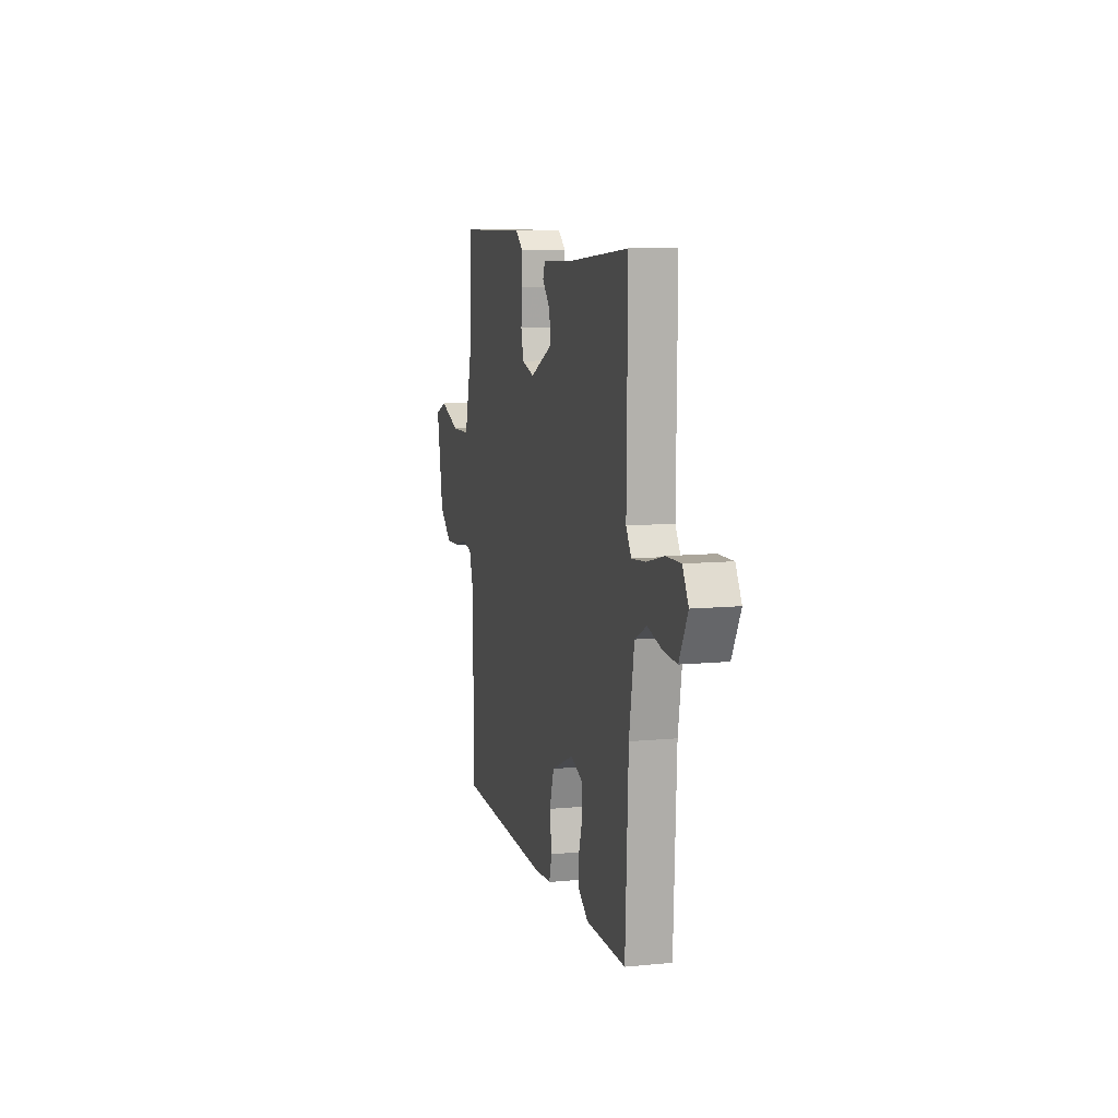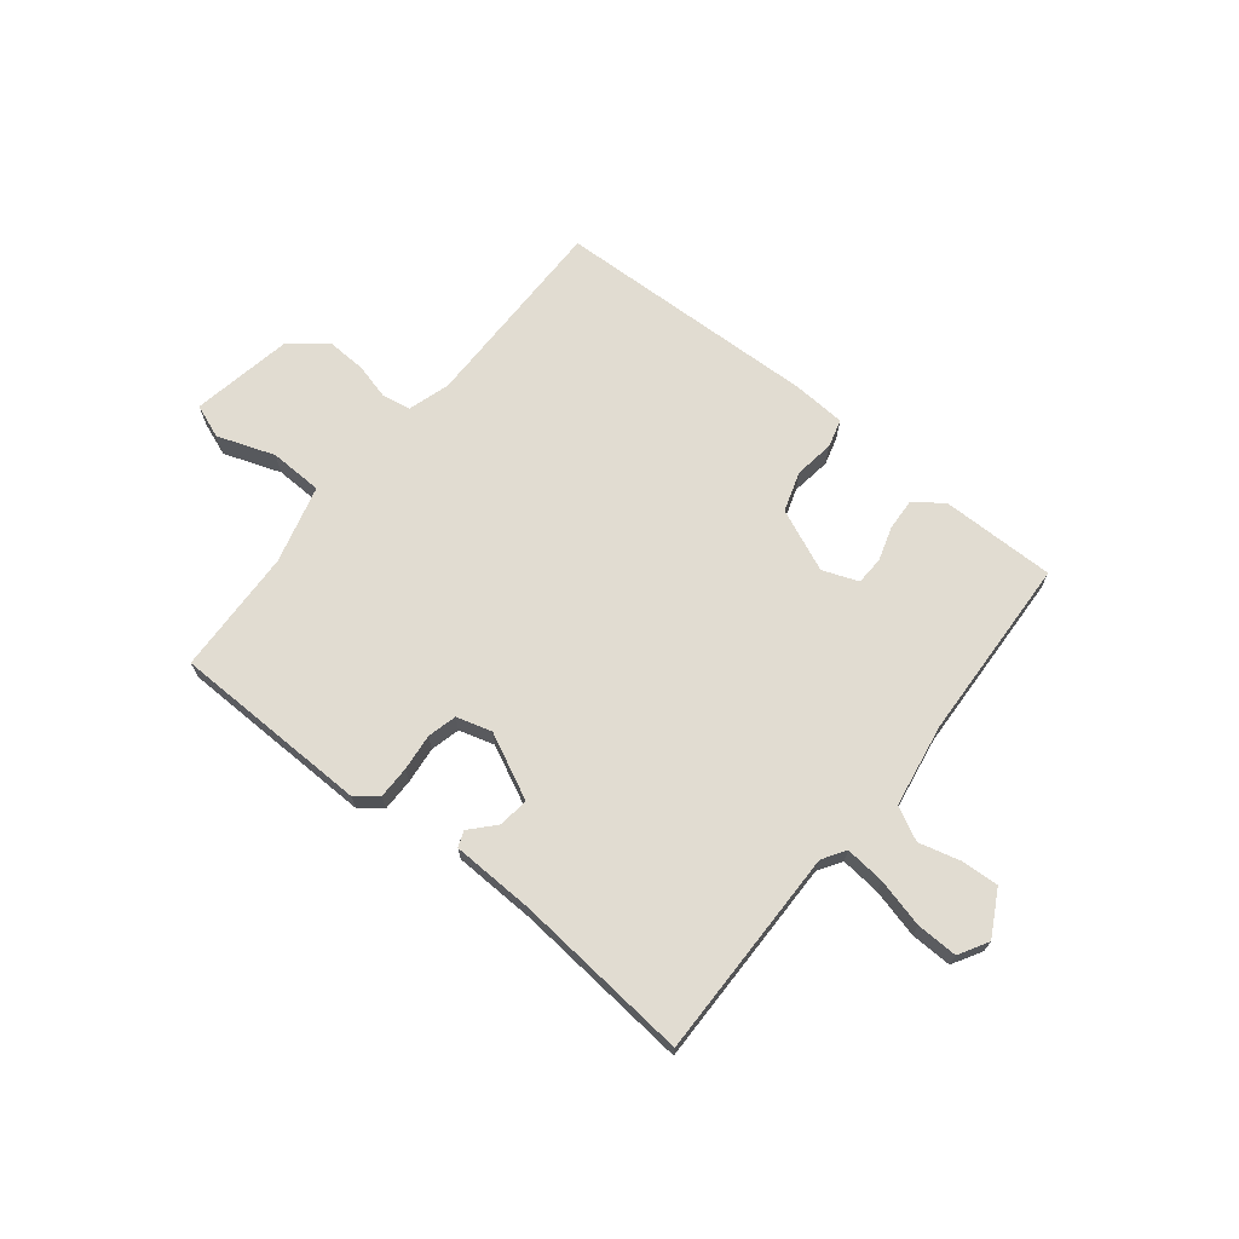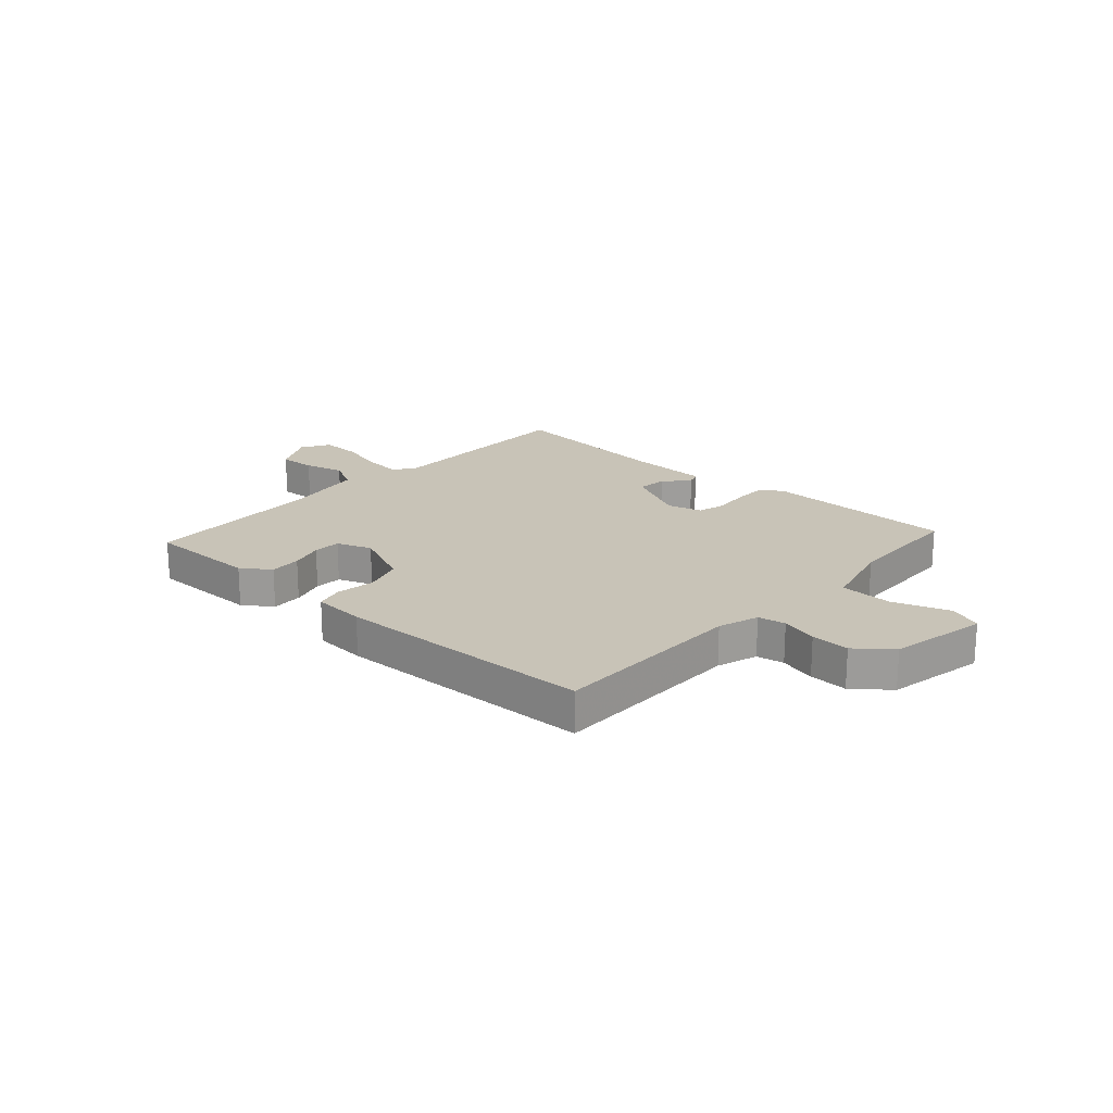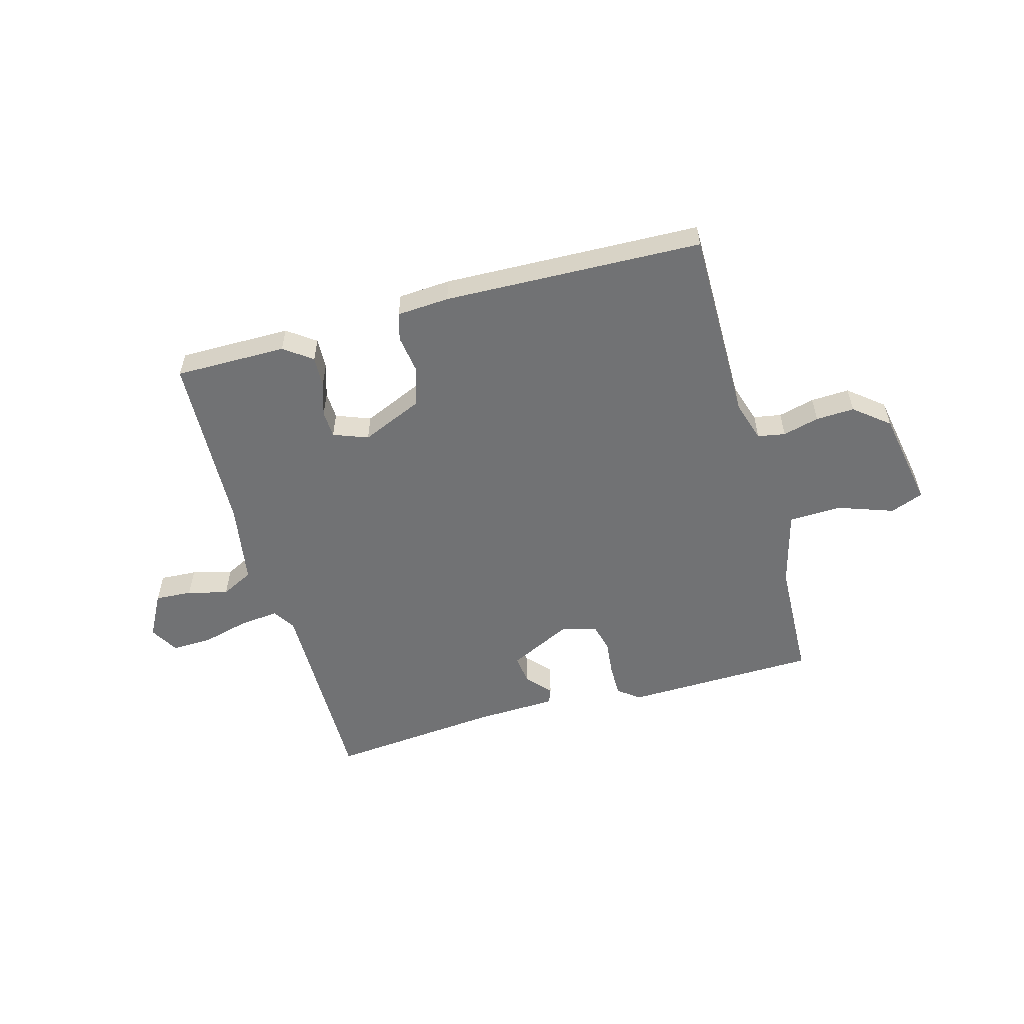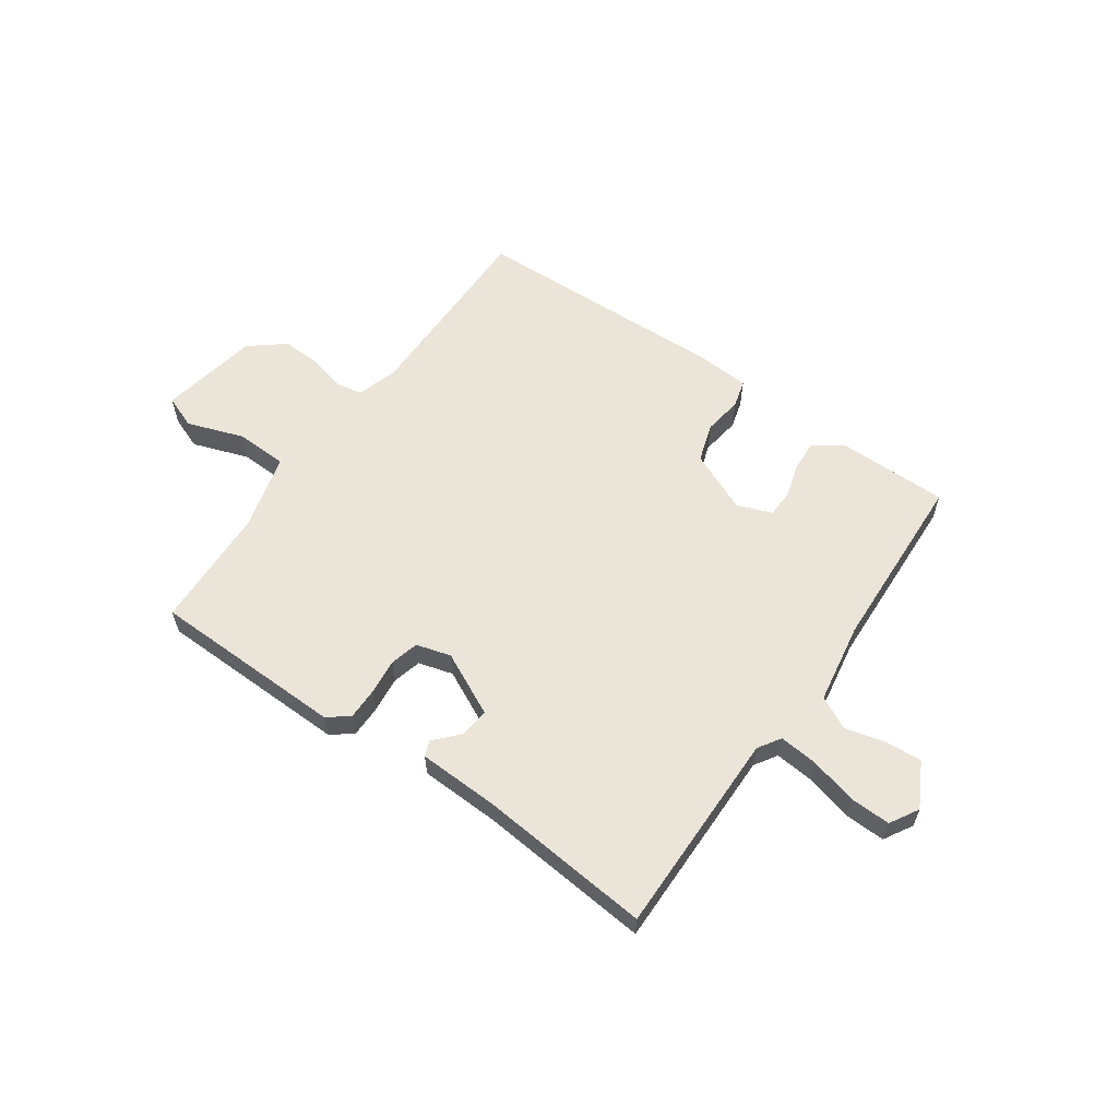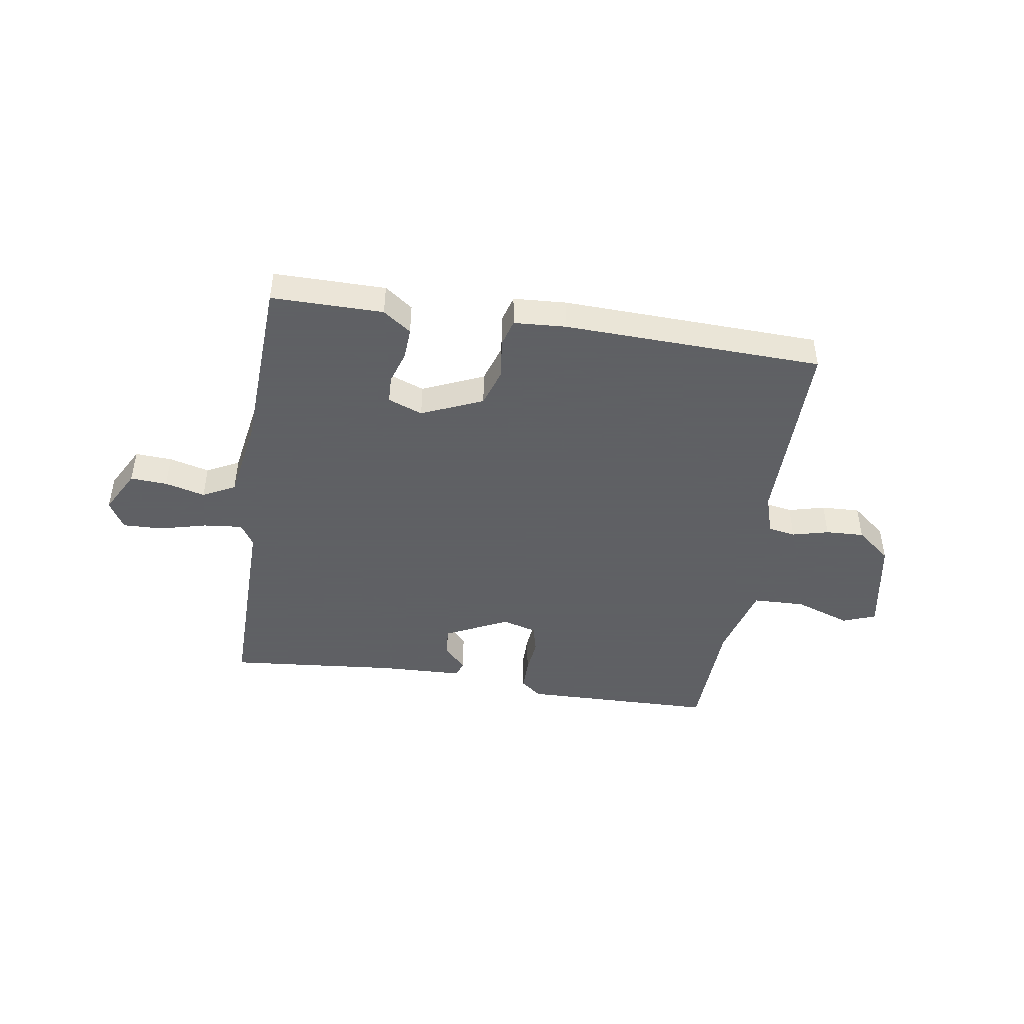
<metadata>
{"format":"obj","ext":"obj","renderer":"f3d","projection":"perspective","resolution":1024,"background":"white","views":[{"elev":9.6,"azim":75.7,"up":"+Z"},{"elev":69.1,"azim":38.6,"up":"+Y"},{"elev":19.8,"azim":-137.6,"up":"+Y"},{"elev":-55.4,"azim":-164.4,"up":"+Y"},{"elev":59.4,"azim":35.1,"up":"+Y"},{"elev":-45.3,"azim":171.2,"up":"+Y"}]}
</metadata>
<code>
v 0.5 0.07 0.5
v 0.496 0.07 0.126
v 0.522 0.07 0.085
v 0.593 0.07 0.092
v 0.679 0.07 0.114
v 0.752 0.07 0.116
v 0.782 0.07 0.064
v 0.739 0.07 -0.016
v 0.672 0.07 -0.012
v 0.599 0.07 0.007
v 0.54 0.07 -0.023
v 0.515 0.07 -0.171
v 0.5 0.07 -0.5
v 0.297 0.07 -0.499
v 0.246 0.07 -0.462
v 0.249 0.07 -0.405
v 0.268 0.07 -0.344
v 0.266 0.07 -0.294
v 0.203 0.07 -0.27
v 0.092 0.07 -0.318
v 0.069 0.07 -0.389
v 0.079 0.07 -0.46
v 0.065 0.07 -0.51
v -0.03 0.07 -0.516
v -0.5 0.07 -0.5
v -0.498 0.07 -0.145
v -0.521 0.07 -0.071
v -0.571 0.07 -0.062
v -0.637 0.07 -0.079
v -0.707 0.07 -0.082
v -0.77 0.07 -0.031
v -0.803 0.07 0.149
v -0.743 0.07 0.172
v -0.641 0.07 0.136
v -0.546 0.07 0.139
v -0.509 0.07 0.278
v -0.5 0.07 0.5
v -0.148 0.07 0.507
v -0.11 0.07 0.477
v -0.11 0.07 0.419
v -0.117 0.07 0.354
v -0.104 0.07 0.302
v -0.041 0.07 0.284
v 0.074 0.07 0.34
v 0.068 0.07 0.394
v 0.028 0.07 0.438
v 0.039 0.07 0.466
v 0.187 0.07 0.471
v 0.5 0 0.5
v 0.496 0 0.126
v 0.522 0 0.085
v 0.593 0 0.092
v 0.679 0 0.114
v 0.752 0 0.116
v 0.782 0 0.064
v 0.739 0 -0.016
v 0.672 0 -0.012
v 0.599 0 0.007
v 0.54 0 -0.023
v 0.515 0 -0.171
v 0.5 0 -0.5
v 0.297 0 -0.499
v 0.246 0 -0.462
v 0.249 0 -0.405
v 0.268 0 -0.344
v 0.266 0 -0.294
v 0.203 0 -0.27
v 0.092 0 -0.318
v 0.069 0 -0.389
v 0.079 0 -0.46
v 0.065 0 -0.51
v -0.03 0 -0.516
v -0.5 0 -0.5
v -0.498 0 -0.145
v -0.521 0 -0.071
v -0.571 0 -0.062
v -0.637 0 -0.079
v -0.707 0 -0.082
v -0.77 0 -0.031
v -0.803 0 0.149
v -0.743 0 0.172
v -0.641 0 0.136
v -0.546 0 0.139
v -0.509 0 0.278
v -0.5 0 0.5
v -0.148 0 0.507
v -0.11 0 0.477
v -0.11 0 0.419
v -0.117 0 0.354
v -0.104 0 0.302
v -0.041 0 0.284
v 0.074 0 0.34
v 0.068 0 0.394
v 0.028 0 0.438
v 0.039 0 0.466
v 0.187 0 0.471
f 45 46 47 48
f 48 1 2
f 45 48 2
f 44 45 2
f 43 44 2 3
f 42 43 3
f 39 40 41
f 38 39 41
f 37 38 41
f 36 37 41
f 35 36 41 42
f 32 33 34
f 31 32 34
f 30 31 34
f 29 30 34
f 28 29 34
f 27 28 34 35
f 35 42 3
f 27 35 3
f 26 27 3
f 24 25 26
f 23 24 26
f 22 23 26
f 21 22 26
f 15 16 17
f 14 15 17
f 13 14 17
f 12 13 17
f 11 12 17 18
f 8 9 10
f 7 8 10
f 6 7 10
f 5 6 10
f 4 5 10
f 4 10 11
f 11 18 19
f 4 11 19
f 3 4 19
f 20 21 26
f 3 19 20 26
f 96 95 94 93
f 50 49 96
f 50 96 93
f 50 93 92
f 51 50 92 91
f 51 91 90
f 89 88 87
f 89 87 86
f 89 86 85
f 89 85 84
f 90 89 84 83
f 82 81 80
f 82 80 79
f 82 79 78
f 82 78 77
f 82 77 76
f 83 82 76 75
f 51 90 83
f 51 83 75
f 51 75 74
f 74 73 72
f 74 72 71
f 74 71 70
f 74 70 69
f 65 64 63
f 65 63 62
f 65 62 61
f 65 61 60
f 66 65 60 59
f 58 57 56
f 58 56 55
f 58 55 54
f 58 54 53
f 58 53 52
f 59 58 52
f 67 66 59
f 67 59 52
f 67 52 51
f 74 69 68
f 74 68 67 51
f 1 49 50 2
f 2 50 51 3
f 3 51 52 4
f 4 52 53 5
f 5 53 54 6
f 6 54 55 7
f 7 55 56 8
f 8 56 57 9
f 9 57 58 10
f 10 58 59 11
f 11 59 60 12
f 12 60 61 13
f 13 61 62 14
f 14 62 63 15
f 15 63 64 16
f 16 64 65 17
f 17 65 66 18
f 18 66 67 19
f 19 67 68 20
f 20 68 69 21
f 21 69 70 22
f 22 70 71 23
f 23 71 72 24
f 24 72 73 25
f 25 73 74 26
f 26 74 75 27
f 27 75 76 28
f 28 76 77 29
f 29 77 78 30
f 30 78 79 31
f 31 79 80 32
f 32 80 81 33
f 33 81 82 34
f 34 82 83 35
f 35 83 84 36
f 36 84 85 37
f 37 85 86 38
f 38 86 87 39
f 39 87 88 40
f 40 88 89 41
f 41 89 90 42
f 42 90 91 43
f 43 91 92 44
f 44 92 93 45
f 45 93 94 46
f 46 94 95 47
f 47 95 96 48
f 48 96 49 1

</code>
